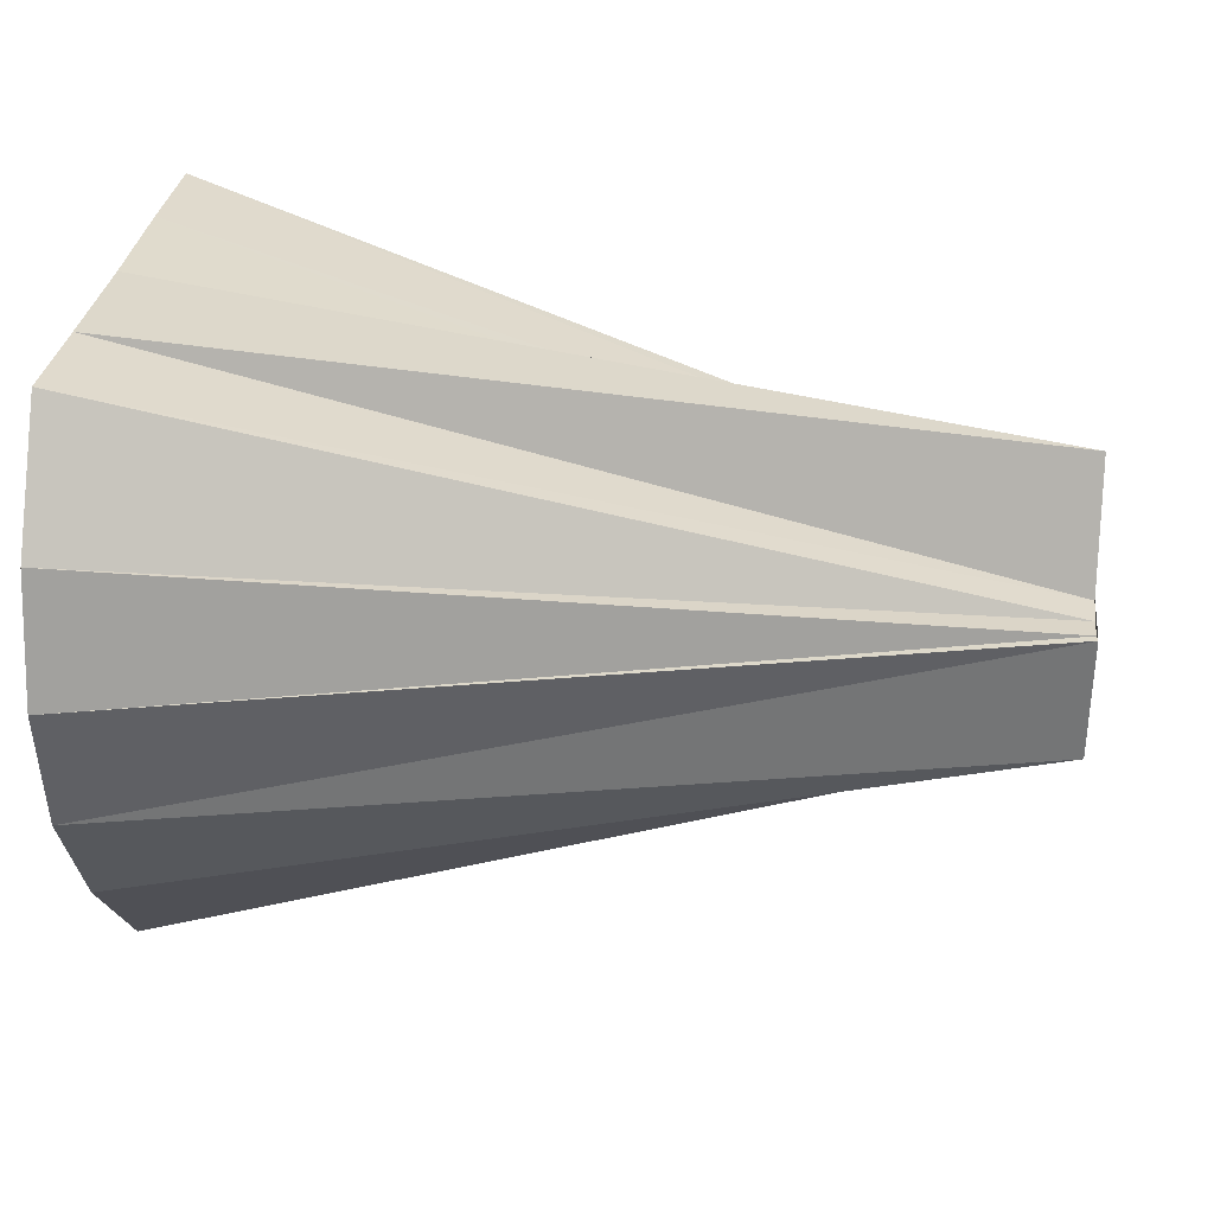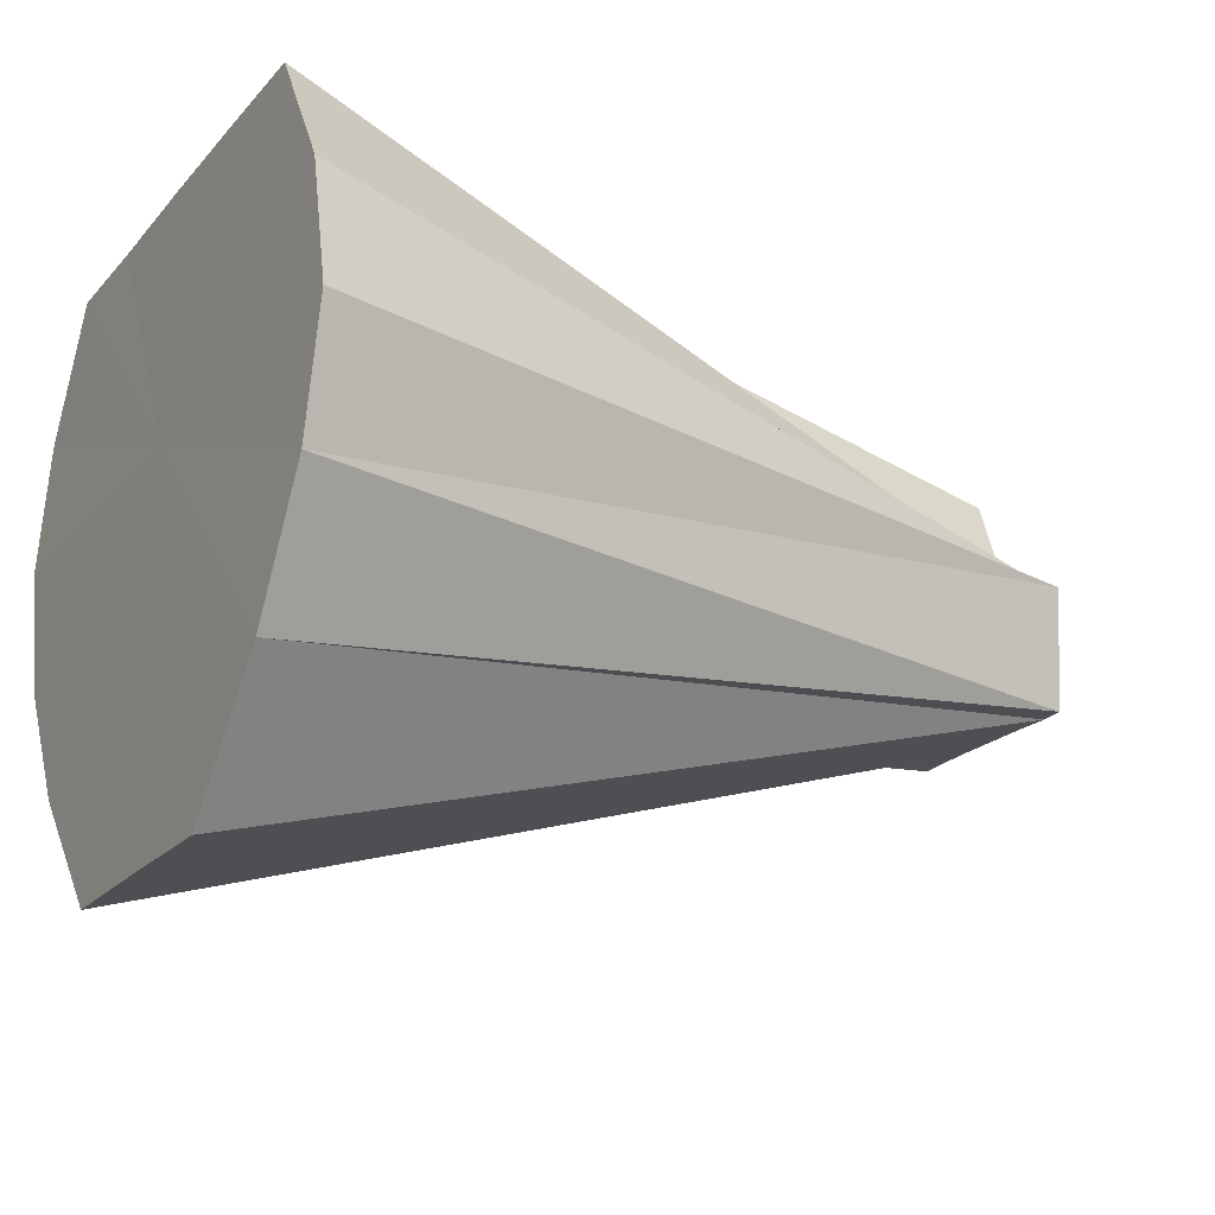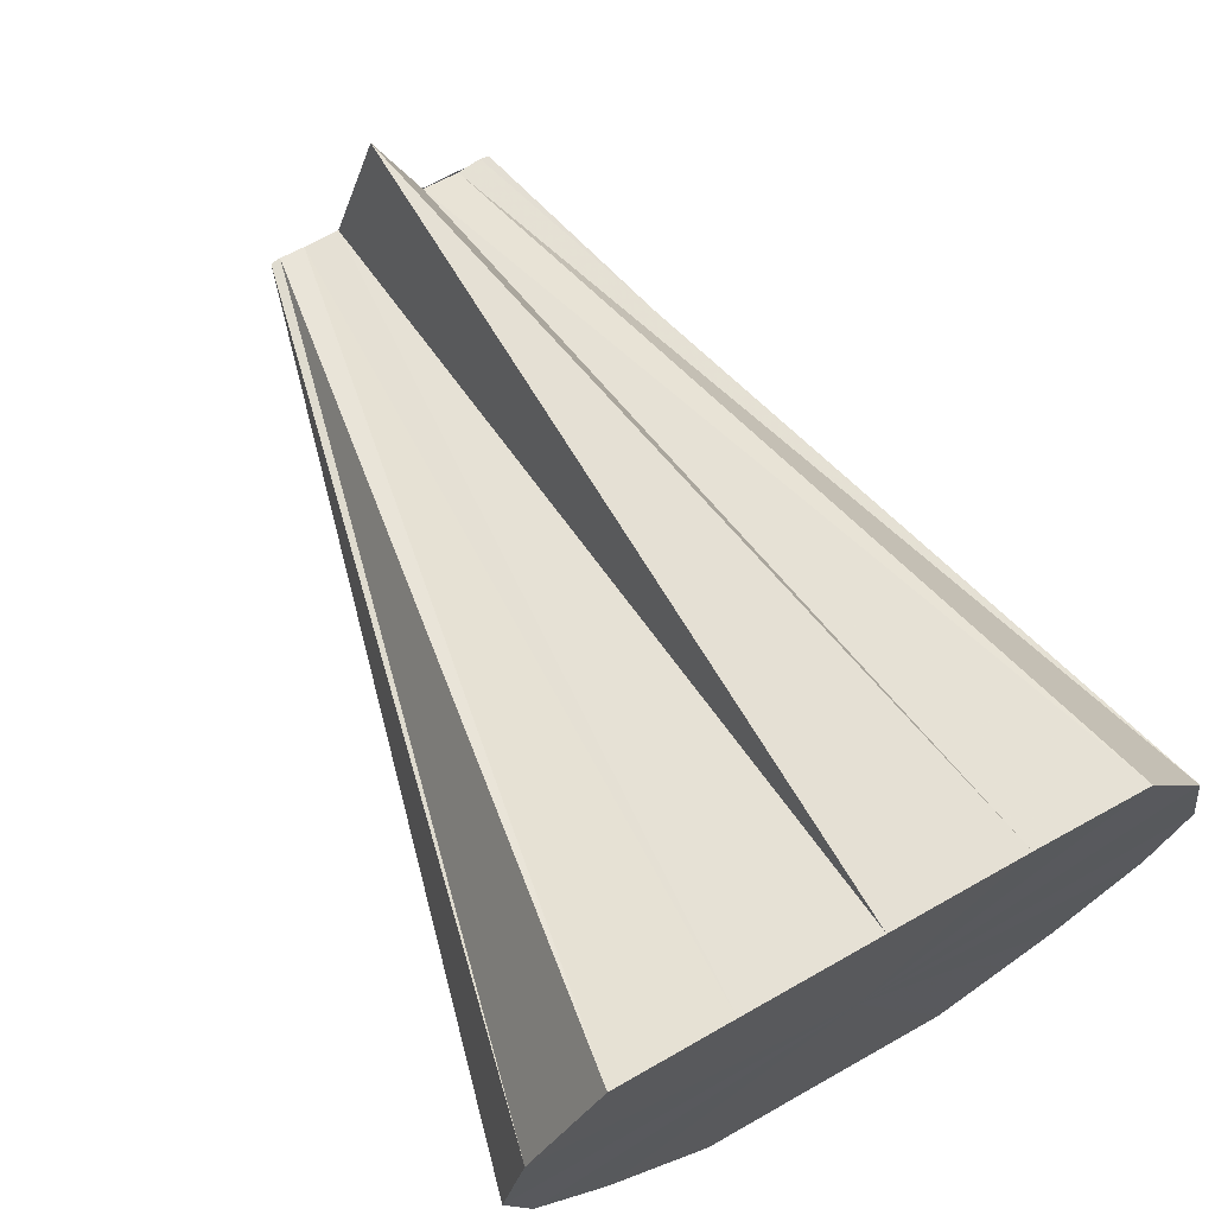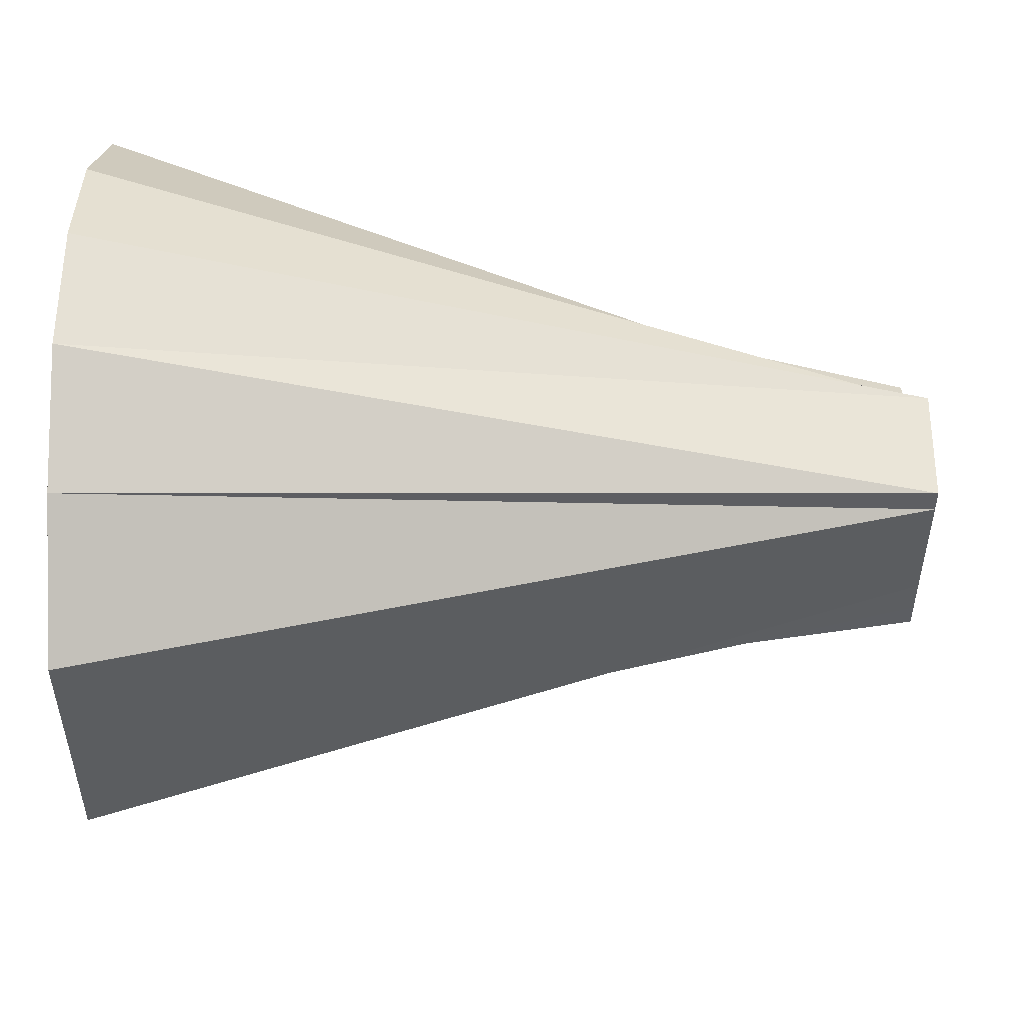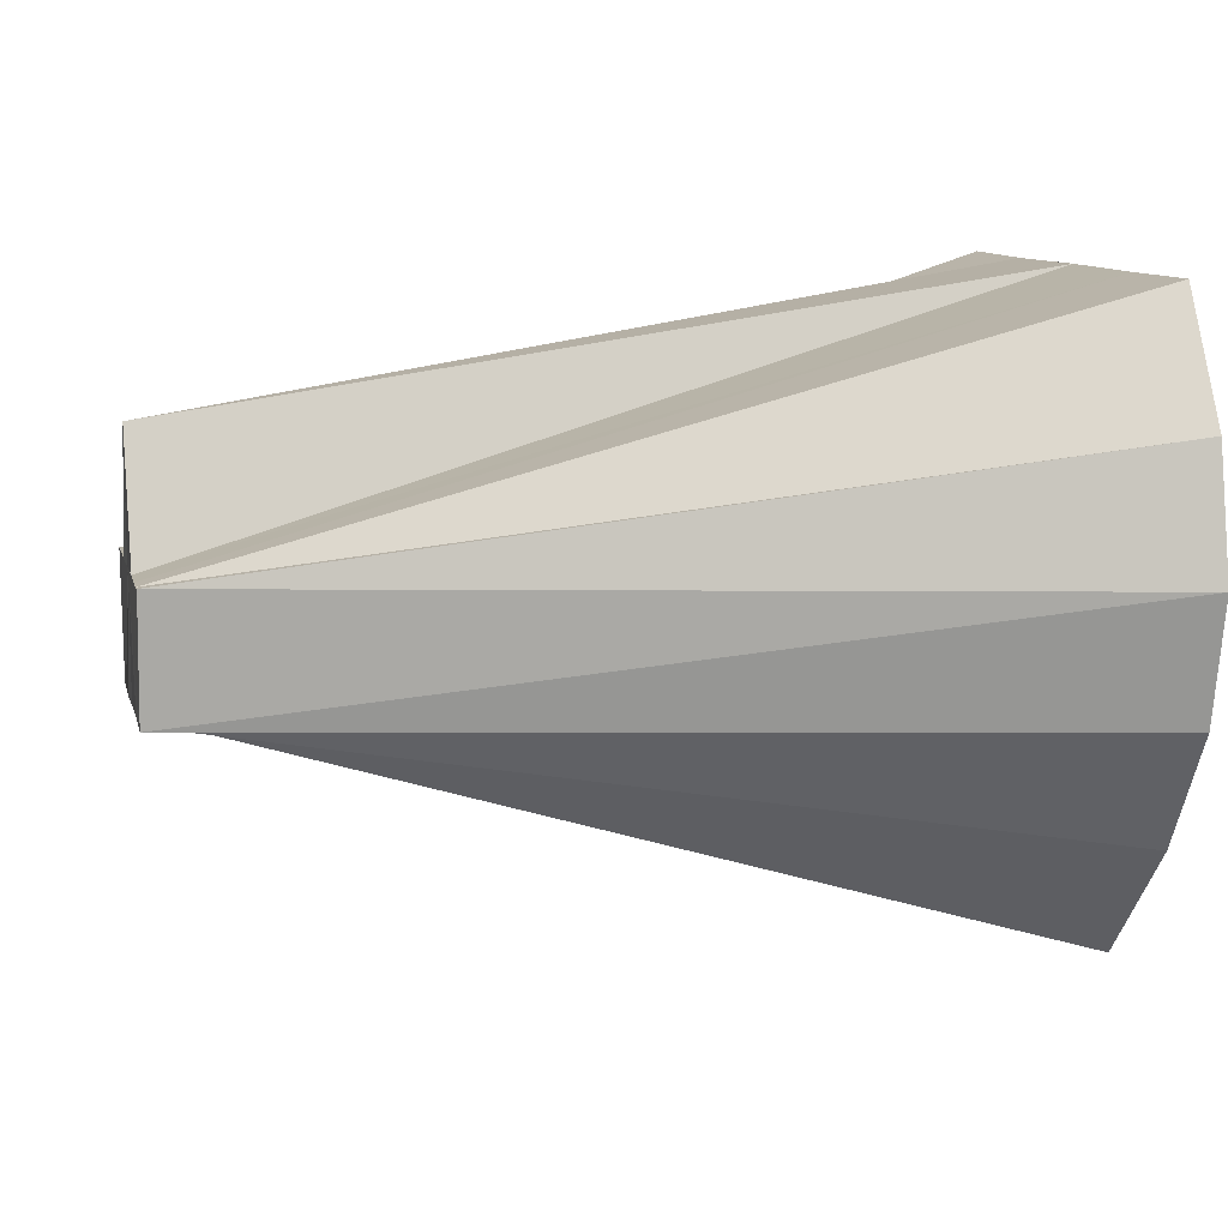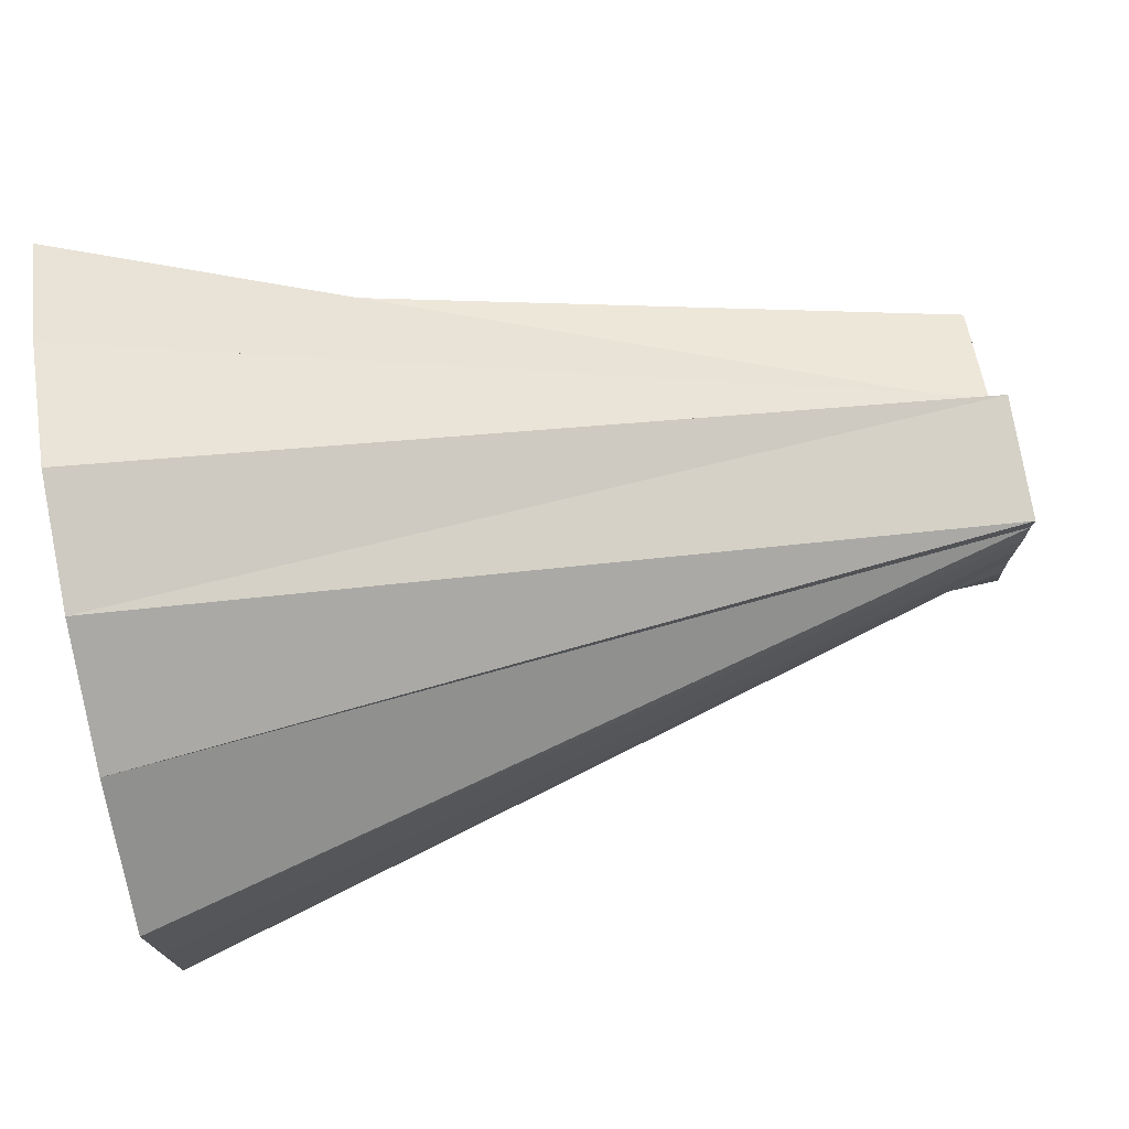
<metadata>
{"format":"obj","ext":"obj","renderer":"f3d","projection":"perspective","resolution":1024,"background":"white","views":[{"elev":29.7,"azim":6.9,"up":"+Y"},{"elev":-20.8,"azim":-29.3,"up":"+Y"},{"elev":69.8,"azim":-119.3,"up":"+Y"},{"elev":49.9,"azim":0.6,"up":"+Z"},{"elev":10.4,"azim":166.4,"up":"+Y"},{"elev":74.5,"azim":-9.7,"up":"+Z"}]}
</metadata>
<code>
o 7275
v 2230 1907 7.992
v 2230 1907 7.994
v 2230 1907 8.01
v 2230 1907 8
v 2230 1907 8.011
v 2230 1907 7.994
v 2230 1907 8
v 2230 1907 8.013
v 2230 1907 8.009
v 2230 1907 8.009
v 2230 1907 8.016
v 2230 1907 8.02
v 2230 1907 7.992
v 2230 1907 8.011
v 2230 1907 7.994
v 2230 1907 8.02
v 2230 1907 8
v 2230 1907 8.013
v 2230 1907 8.03
v 2230 1907 8.02
v 2230 1907 8.009
v 2230 1907 8.016
v 2230 1907 8.039
v 2230 1907 8.023
v 2230 1907 8.03
v 2230 1907 8.039
v 2230 1907 8.026
v 2230 1907 8.045
v 2230 1907 8.045
v 2230 1907 8.028
v 2230 1907 8.047
v 2230 1907 8.029
v 2230 1907 8.016
v 2230 1907 8.02
v 2230 1907 8.028
v 2230 1907 8.026
v 2230 1907 8.016
v 2230 1907 8.013
v 2230 1907 8.011
v 2230 1907 8.029
v 2230 1907 8.028
v 2230 1907 8.045
v 2230 1907 8.045
v 2230 1907 8.039
v 2230 1907 8.047
v 2230 1907 8.029
v 2230 1907 8.03
v 2230 1907 8.026
v 2230 1907 8.023
v 2230 1907 8.03
v 2230 1907 8.02
v 2230 1907 8.02
v 2230 1907 8.02
v 2230 1907 8.009
v 2230 1907 8.02
v 2230 1907 8.02
v 2230 1907 8.016
v 2230 1907 8.039
v 2230 1907 8.026
v 2230 1907 8.028
v 2230 1907 8
v 2230 1907 8.013
v 2230 1907 8.016
v 2230 1907 7.994
v 2230 1907 8.011
v 2230 1907 7.992
v 2230 1907 8.02
v 2230 1907 7.994
v 2230 1907 8
v 2230 1907 7.994
v 2230 1907 8.009
v 2230 1907 8
v 2230 1907 8.02
v 2230 1907 8.009
v 2230 1907 8.03
v 2230 1907 8.02
v 2230 1907 8.039
v 2230 1907 8.03
v 2230 1907 8.045
v 2230 1907 8.039
v 2230 1907 8.047
v 2230 1907 8.045
f 1 2 3
f 2 4 5
f 6 5 3
f 7 8 5
f 4 9 8
f 10 11 8
f 9 12 11
f 13 3 14
f 15 1 14
f 14 3 16
f 17 15 18
f 12 19 20
f 21 17 22
f 19 23 24
f 25 24 20
f 20 24 16
f 26 27 24
f 23 28 27
f 29 30 27
f 28 31 30
f 31 32 30
f 33 34 16
f 35 36 16
f 37 38 16
f 38 39 16
f 40 41 16
f 42 41 40
f 43 44 41
f 45 43 46
f 44 47 48
f 48 49 16
f 50 49 48
f 47 51 49
f 49 52 16
f 51 21 52
f 53 52 49
f 52 22 16
f 54 22 52
f 55 56 57
f 58 59 60
f 61 62 63
f 64 65 62
f 66 67 68
f 68 67 69
f 70 67 66
f 69 67 71
f 72 67 70
f 71 67 73
f 74 67 72
f 73 67 75
f 76 67 74
f 75 67 77
f 78 67 76
f 77 67 79
f 80 67 78
f 79 67 81
f 82 67 80
f 81 67 82

</code>
